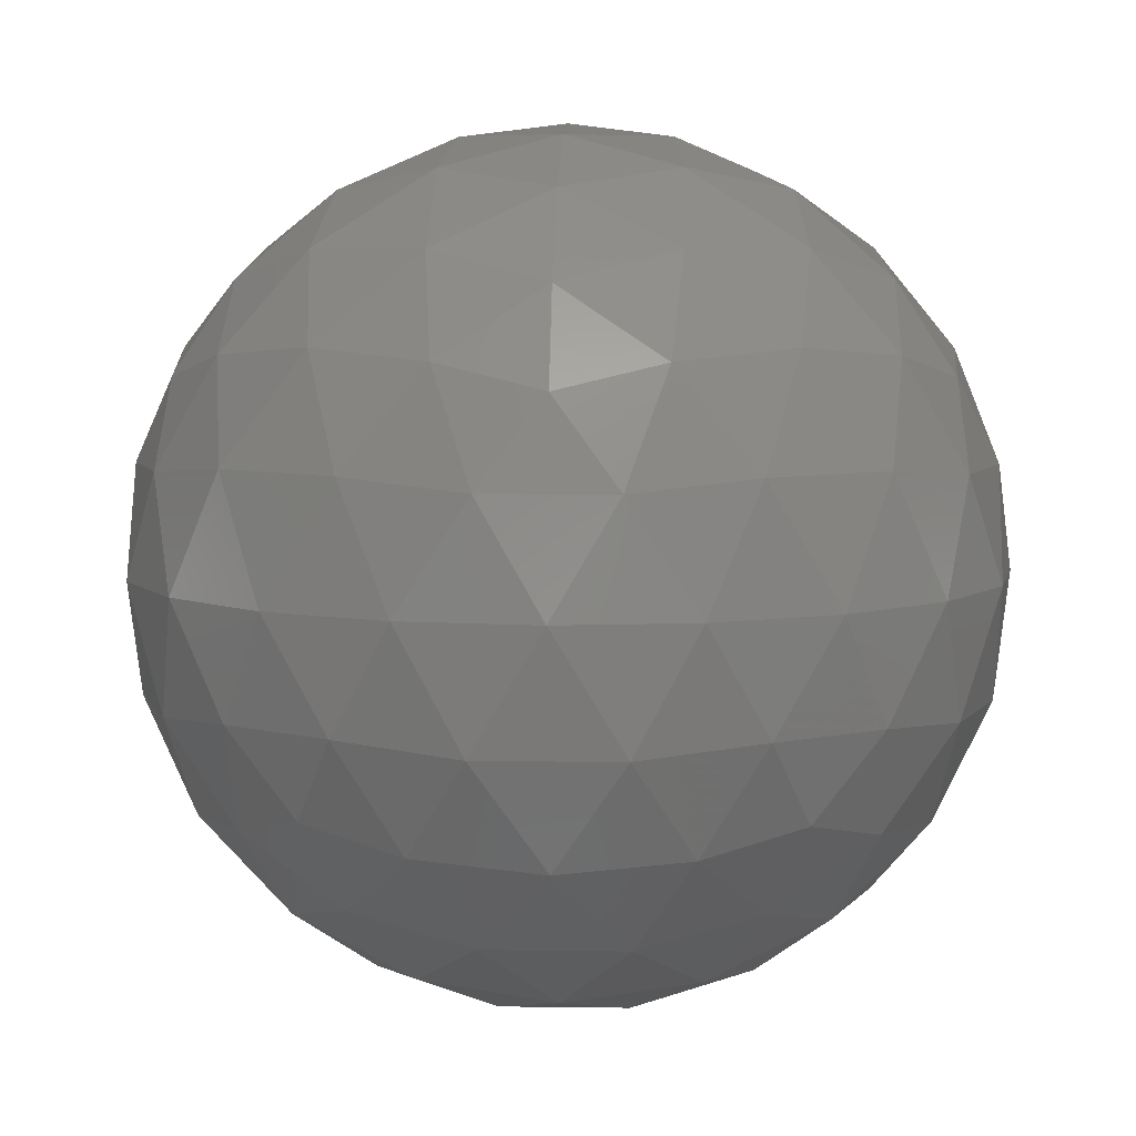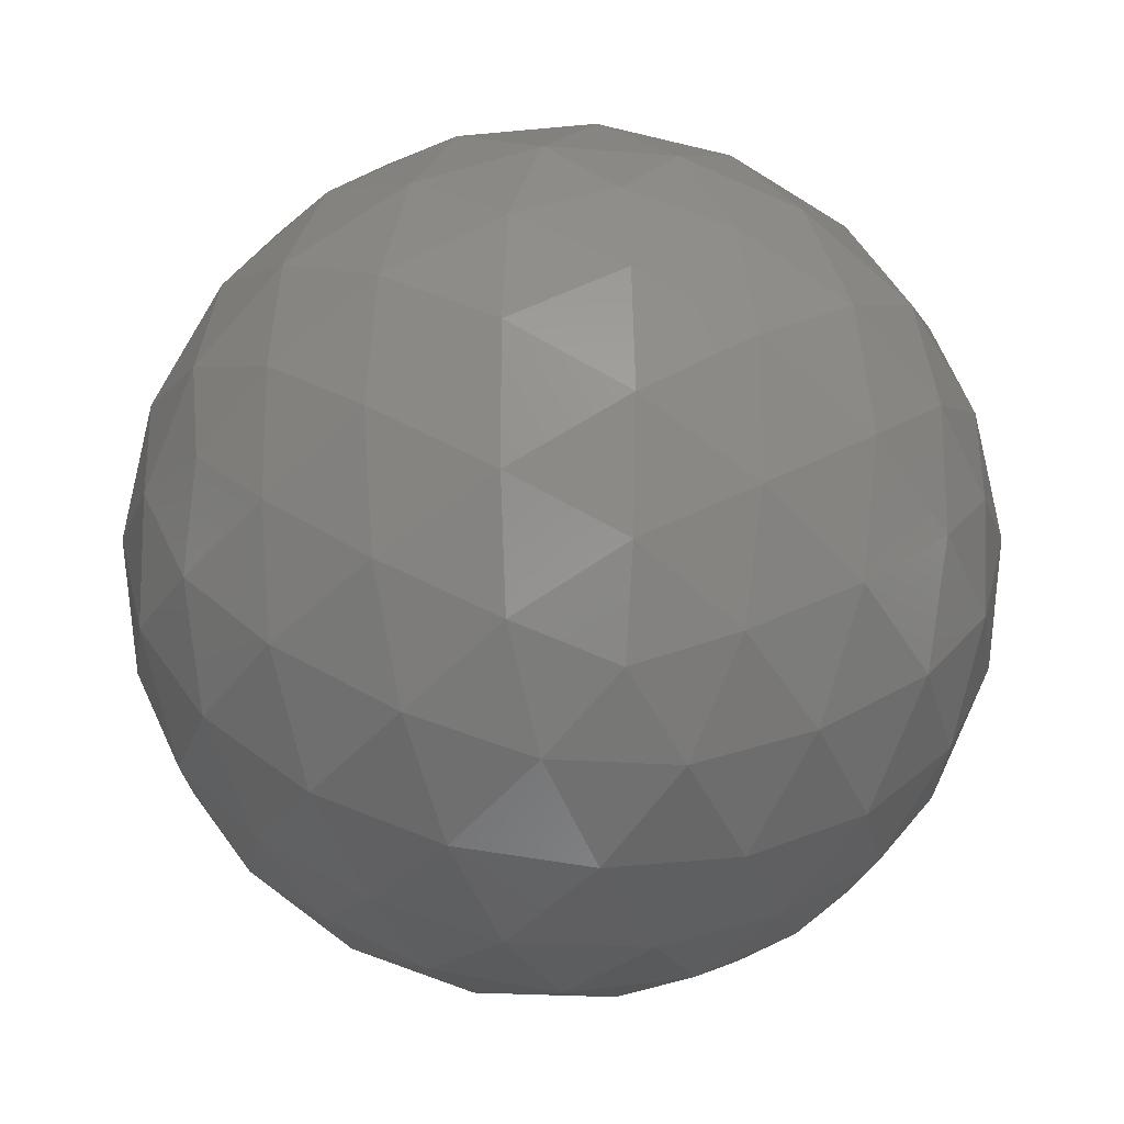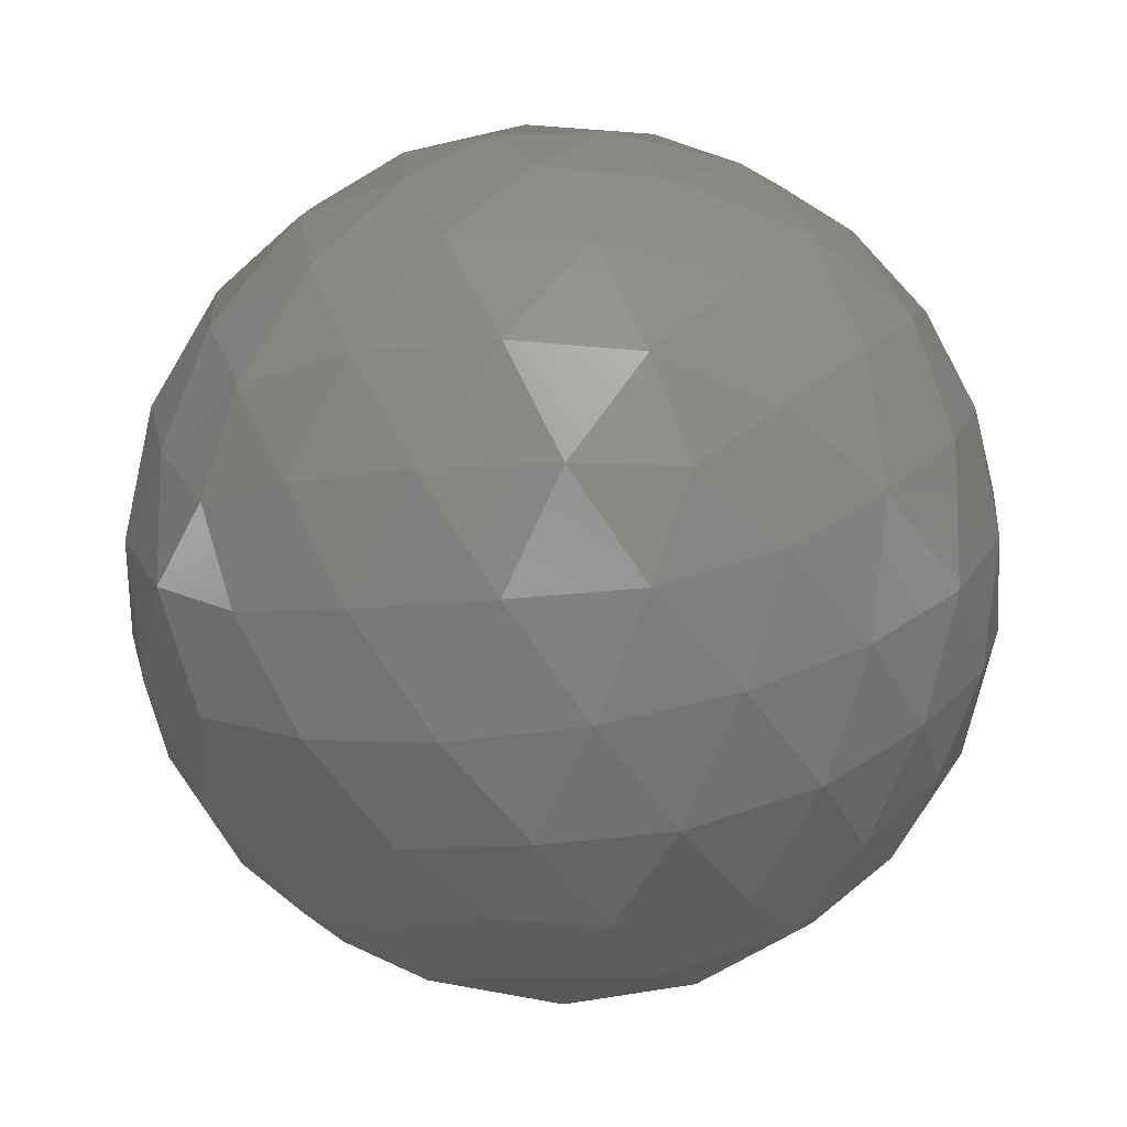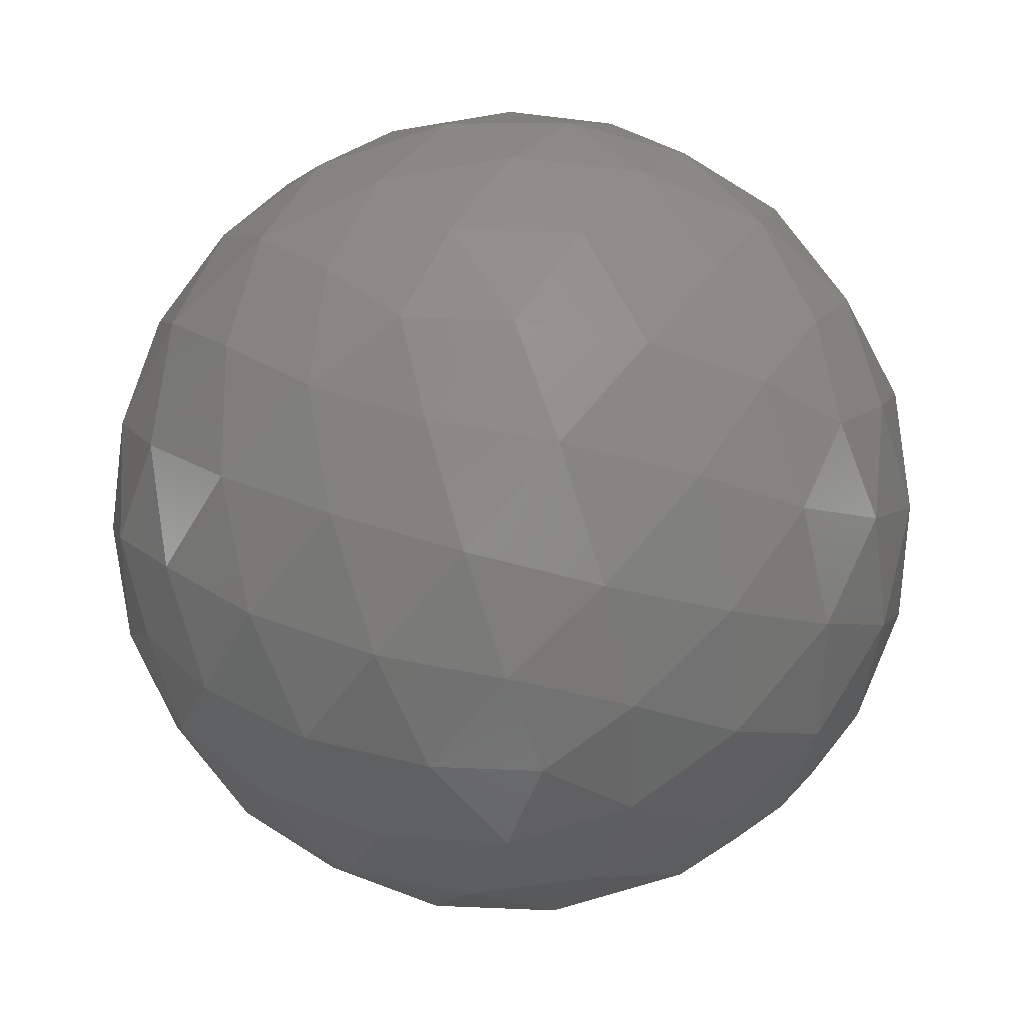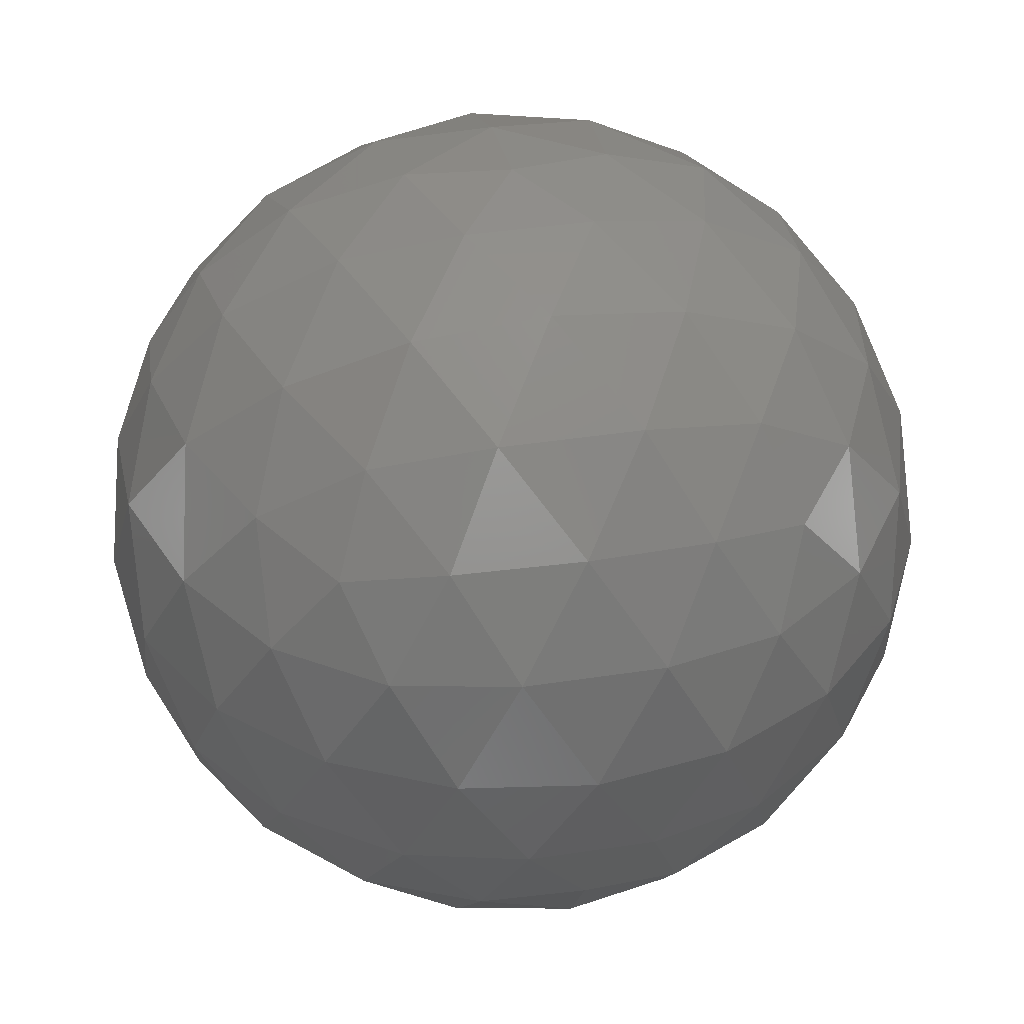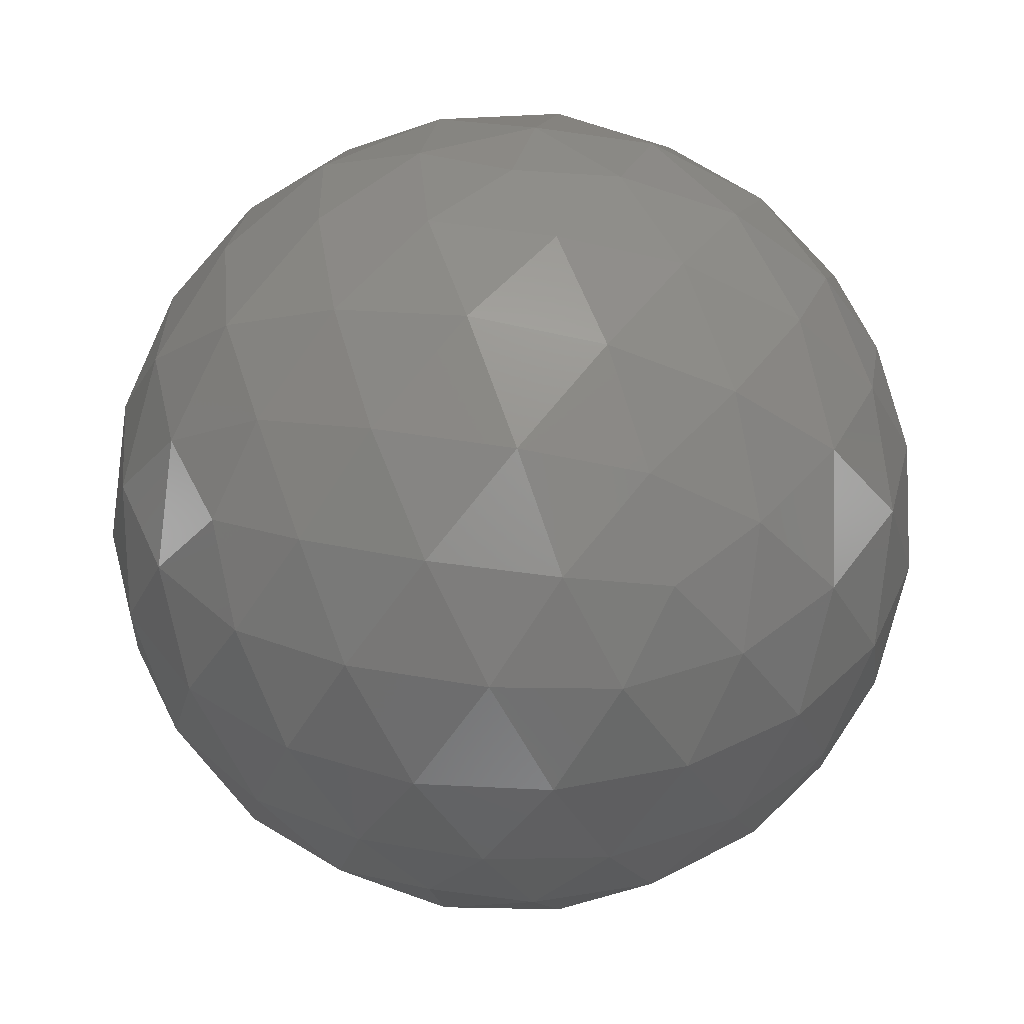
<metadata>
{"format":"stl","ext":"stl","renderer":"f3d","projection":"perspective","resolution":1024,"background":"white","views":[{"elev":6.4,"azim":-51.6,"up":"+Z"},{"elev":-20.0,"azim":113.3,"up":"+Y"},{"elev":-11.3,"azim":48.7,"up":"+Y"},{"elev":35.1,"azim":59.5,"up":"+Y"},{"elev":38.4,"azim":42.9,"up":"+Z"},{"elev":38.5,"azim":66.7,"up":"+Z"}]}
</metadata>
<code>
# stl→obj: 162 verts, 320 faces
v 0 0 -1
v 0.2032 -0.1476 -0.9679
v -0.07761 -0.2389 -0.9679
v 0.7236 -0.5257 -0.4472
v 0.6095 -0.4429 -0.6575
v 0.8127 -0.2952 -0.5023
v -0.2511 0 -0.9679
v -0.07761 0.2389 -0.9679
v 0.2032 0.1476 -0.9679
v 0.8607 -0.4429 -0.2512
v -0.2764 -0.8506 -0.4472
v -0.02964 -0.8642 -0.5023
v -0.1552 -0.9554 -0.2512
v -0.8944 0 -0.4472
v -0.8311 -0.2389 -0.5023
v -0.9566 -0.1476 -0.2511
v -0.2764 0.8506 -0.4472
v -0.484 0.7166 -0.5023
v -0.436 0.8642 -0.2512
v 0.7236 0.5257 -0.4472
v 0.5319 0.6817 -0.5023
v 0.6872 0.6817 -0.2512
v 0.6872 -0.6817 -0.2512
v -0.436 -0.8642 -0.2512
v -0.9566 0.1476 -0.2511
v -0.1552 0.9554 -0.2512
v 0.8607 0.4429 -0.2512
v 0.2764 -0.8506 0.4472
v 0.484 -0.7166 0.5023
v 0.2328 -0.7166 0.6575
v -0.7236 -0.5257 0.4472
v -0.5319 -0.6817 0.5023
v -0.6095 -0.4429 0.6575
v -0.7236 0.5257 0.4472
v -0.8127 0.2952 0.5023
v -0.6095 0.4429 0.6575
v 0.2764 0.8506 0.4472
v 0.02964 0.8642 0.5023
v 0.2328 0.7166 0.6575
v 0.8944 0 0.4472
v 0.8311 0.2389 0.5023
v 0.7534 0 0.6575
v 0.2511 0 0.9679
v 0.07761 0.2389 0.9679
v 0 0 1
v 0.5257 0 0.8507
v 0.3618 0.2629 0.8944
v 0.6382 0.2629 0.7236
v 0.1625 0.5 0.8507
v 0.4472 0.5257 0.7236
v 0.6882 0.5 0.5257
v 0.484 0.7166 0.5023
v -0.2032 0.1476 0.9679
v -0.1382 0.4253 0.8944
v -0.05279 0.6882 0.7236
v -0.4253 0.309 0.8507
v -0.3618 0.5878 0.7236
v -0.2629 0.809 0.5257
v -0.5319 0.6817 0.5023
v -0.2032 -0.1476 0.9679
v -0.4472 0 0.8944
v -0.6708 0.1625 0.7236
v -0.4253 -0.309 0.8507
v -0.6708 -0.1625 0.7236
v -0.8506 0 0.5257
v -0.8127 -0.2952 0.5023
v 0.07761 -0.2389 0.9679
v -0.1382 -0.4253 0.8944
v -0.3618 -0.5878 0.7236
v 0.1625 -0.5 0.8507
v -0.05279 -0.6882 0.7236
v -0.2629 -0.809 0.5257
v 0.02964 -0.8642 0.5023
v 0.3618 -0.2629 0.8944
v 0.4472 -0.5257 0.7236
v 0.6382 -0.2629 0.7236
v 0.6882 -0.5 0.5257
v 0.8311 -0.2389 0.5023
v 0.9566 0.1476 0.2511
v 0.9511 0.309 1.752e-08
v 0.8618 0.4253 0.2764
v 0.809 0.5878 0
v 0.6708 0.6882 0.2764
v 0.5878 0.809 -1.752e-08
v 0.436 0.8642 0.2512
v 0.1552 0.9554 0.2512
v 0 1 1.752e-08
v -0.1382 0.9511 0.2764
v -0.309 0.9511 -4.92e-07
v -0.4472 0.8506 0.2764
v -0.5878 0.809 -1.752e-08
v -0.6872 0.6817 0.2512
v -0.8607 0.4429 0.2512
v -0.9511 0.309 1.752e-08
v -0.9472 0.1625 0.2764
v -1 -3.608e-07 6.232e-07
v -0.9472 -0.1625 0.2764
v -0.9511 -0.309 -1.752e-08
v -0.8607 -0.4429 0.2512
v -0.6872 -0.6817 0.2512
v -0.5878 -0.809 1.752e-08
v -0.4472 -0.8506 0.2764
v -0.309 -0.9511 -7.872e-07
v -0.1382 -0.9511 0.2764
v 0 -1 -1.752e-08
v 0.1552 -0.9554 0.2512
v 0.436 -0.8642 0.2512
v 0.5878 -0.809 1.752e-08
v 0.6708 -0.6882 0.2764
v 0.809 -0.5878 -1.902e-06
v 0.8618 -0.4253 0.2764
v 0.9511 -0.309 -1.752e-08
v 0.9566 -0.1476 0.2511
v 0.309 0.9511 -2.615e-14
v 0.4472 0.8506 -0.2764
v 0.1382 0.9511 -0.2764
v 0.2629 0.809 -0.5257
v -0.02964 0.8642 -0.5023
v -0.809 0.5878 -7.845e-14
v -0.6708 0.6882 -0.2764
v -0.8618 0.4253 -0.2764
v -0.6882 0.5 -0.5257
v -0.8311 0.2389 -0.5023
v -0.809 -0.5878 8.031e-14
v -0.8618 -0.4253 -0.2764
v -0.6708 -0.6882 -0.2764
v -0.6882 -0.5 -0.5257
v -0.484 -0.7166 -0.5023
v 0.309 -0.9511 2.802e-14
v 0.1382 -0.9511 -0.2764
v 0.4472 -0.8506 -0.2764
v 0.2629 -0.809 -0.5257
v 0.5319 -0.6817 -0.5023
v 1 0 0
v 0.9472 -0.1625 -0.2764
v 0.9472 0.1625 -0.2764
v 0.8506 0 -0.5257
v 0.8127 0.2952 -0.5023
v 0.6095 0.4429 -0.6575
v 0.4253 0.309 -0.8507
v 0.3618 0.5878 -0.7236
v 0.1382 0.4253 -0.8944
v 0.05279 0.6882 -0.7236
v -0.1625 0.5 -0.8507
v -0.2328 0.7166 -0.6575
v -0.4472 0.5257 -0.7236
v -0.3618 0.2629 -0.8944
v -0.6382 0.2629 -0.7236
v -0.5257 0 -0.8507
v -0.7534 0 -0.6575
v -0.6382 -0.2629 -0.7236
v -0.3618 -0.2629 -0.8944
v -0.4472 -0.5257 -0.7236
v -0.1625 -0.5 -0.8507
v -0.2328 -0.7166 -0.6575
v 0.6708 0.1625 -0.7236
v 0.6708 -0.1625 -0.7236
v 0.4472 -7.38e-07 -0.8944
v 0.4253 -0.309 -0.8507
v 0.05279 -0.6882 -0.7236
v 0.1382 -0.4253 -0.8944
v 0.3618 -0.5878 -0.7236
f 1 2 3
f 4 5 6
f 1 3 7
f 1 7 8
f 1 8 9
f 4 6 10
f 11 12 13
f 14 15 16
f 17 18 19
f 20 21 22
f 4 10 23
f 11 13 24
f 14 16 25
f 17 19 26
f 20 22 27
f 28 29 30
f 31 32 33
f 34 35 36
f 37 38 39
f 40 41 42
f 43 44 45
f 46 47 43
f 42 48 46
f 43 47 44
f 47 49 44
f 46 48 47
f 48 50 47
f 47 50 49
f 50 39 49
f 42 41 48
f 41 51 48
f 48 51 50
f 51 52 50
f 50 52 39
f 52 37 39
f 44 53 45
f 49 54 44
f 39 55 49
f 44 54 53
f 54 56 53
f 49 55 54
f 55 57 54
f 54 57 56
f 57 36 56
f 39 38 55
f 38 58 55
f 55 58 57
f 58 59 57
f 57 59 36
f 59 34 36
f 53 60 45
f 56 61 53
f 36 62 56
f 53 61 60
f 61 63 60
f 56 62 61
f 62 64 61
f 61 64 63
f 64 33 63
f 36 35 62
f 35 65 62
f 62 65 64
f 65 66 64
f 64 66 33
f 66 31 33
f 60 67 45
f 63 68 60
f 33 69 63
f 60 68 67
f 68 70 67
f 63 69 68
f 69 71 68
f 68 71 70
f 71 30 70
f 33 32 69
f 32 72 69
f 69 72 71
f 72 73 71
f 71 73 30
f 73 28 30
f 67 43 45
f 70 74 67
f 30 75 70
f 67 74 43
f 74 46 43
f 70 75 74
f 75 76 74
f 74 76 46
f 76 42 46
f 30 29 75
f 29 77 75
f 75 77 76
f 77 78 76
f 76 78 42
f 78 40 42
f 79 41 40
f 80 81 79
f 27 82 80
f 79 81 41
f 81 51 41
f 80 82 81
f 82 83 81
f 81 83 51
f 83 52 51
f 27 22 82
f 22 84 82
f 82 84 83
f 84 85 83
f 83 85 52
f 85 37 52
f 86 38 37
f 87 88 86
f 26 89 87
f 86 88 38
f 88 58 38
f 87 89 88
f 89 90 88
f 88 90 58
f 90 59 58
f 26 19 89
f 19 91 89
f 89 91 90
f 91 92 90
f 90 92 59
f 92 34 59
f 93 35 34
f 94 95 93
f 25 96 94
f 93 95 35
f 95 65 35
f 94 96 95
f 96 97 95
f 95 97 65
f 97 66 65
f 25 16 96
f 16 98 96
f 96 98 97
f 98 99 97
f 97 99 66
f 99 31 66
f 100 32 31
f 101 102 100
f 24 103 101
f 100 102 32
f 102 72 32
f 101 103 102
f 103 104 102
f 102 104 72
f 104 73 72
f 24 13 103
f 13 105 103
f 103 105 104
f 105 106 104
f 104 106 73
f 106 28 73
f 107 29 28
f 108 109 107
f 23 110 108
f 107 109 29
f 109 77 29
f 108 110 109
f 110 111 109
f 109 111 77
f 111 78 77
f 23 10 110
f 10 112 110
f 110 112 111
f 112 113 111
f 111 113 78
f 113 40 78
f 85 86 37
f 84 114 85
f 22 115 84
f 85 114 86
f 114 87 86
f 84 115 114
f 115 116 114
f 114 116 87
f 116 26 87
f 22 21 115
f 21 117 115
f 115 117 116
f 117 118 116
f 116 118 26
f 118 17 26
f 92 93 34
f 91 119 92
f 19 120 91
f 92 119 93
f 119 94 93
f 91 120 119
f 120 121 119
f 119 121 94
f 121 25 94
f 19 18 120
f 18 122 120
f 120 122 121
f 122 123 121
f 121 123 25
f 123 14 25
f 99 100 31
f 98 124 99
f 16 125 98
f 99 124 100
f 124 101 100
f 98 125 124
f 125 126 124
f 124 126 101
f 126 24 101
f 16 15 125
f 15 127 125
f 125 127 126
f 127 128 126
f 126 128 24
f 128 11 24
f 106 107 28
f 105 129 106
f 13 130 105
f 106 129 107
f 129 108 107
f 105 130 129
f 130 131 129
f 129 131 108
f 131 23 108
f 13 12 130
f 12 132 130
f 130 132 131
f 132 133 131
f 131 133 23
f 133 4 23
f 113 79 40
f 112 134 113
f 10 135 112
f 113 134 79
f 134 80 79
f 112 135 134
f 135 136 134
f 134 136 80
f 136 27 80
f 10 6 135
f 6 137 135
f 135 137 136
f 137 138 136
f 136 138 27
f 138 20 27
f 139 21 20
f 140 141 139
f 9 142 140
f 139 141 21
f 141 117 21
f 140 142 141
f 142 143 141
f 141 143 117
f 143 118 117
f 9 8 142
f 8 144 142
f 142 144 143
f 144 145 143
f 143 145 118
f 145 17 118
f 145 18 17
f 144 146 145
f 8 147 144
f 145 146 18
f 146 122 18
f 144 147 146
f 147 148 146
f 146 148 122
f 148 123 122
f 8 7 147
f 7 149 147
f 147 149 148
f 149 150 148
f 148 150 123
f 150 14 123
f 150 15 14
f 149 151 150
f 7 152 149
f 150 151 15
f 151 127 15
f 149 152 151
f 152 153 151
f 151 153 127
f 153 128 127
f 7 3 152
f 3 154 152
f 152 154 153
f 154 155 153
f 153 155 128
f 155 11 128
f 138 139 20
f 137 156 138
f 6 157 137
f 138 156 139
f 156 140 139
f 137 157 156
f 157 158 156
f 156 158 140
f 158 9 140
f 6 5 157
f 5 159 157
f 157 159 158
f 159 2 158
f 158 2 9
f 2 1 9
f 155 12 11
f 154 160 155
f 3 161 154
f 155 160 12
f 160 132 12
f 154 161 160
f 161 162 160
f 160 162 132
f 162 133 132
f 3 2 161
f 2 159 161
f 161 159 162
f 159 5 162
f 162 5 133
f 5 4 133

</code>
